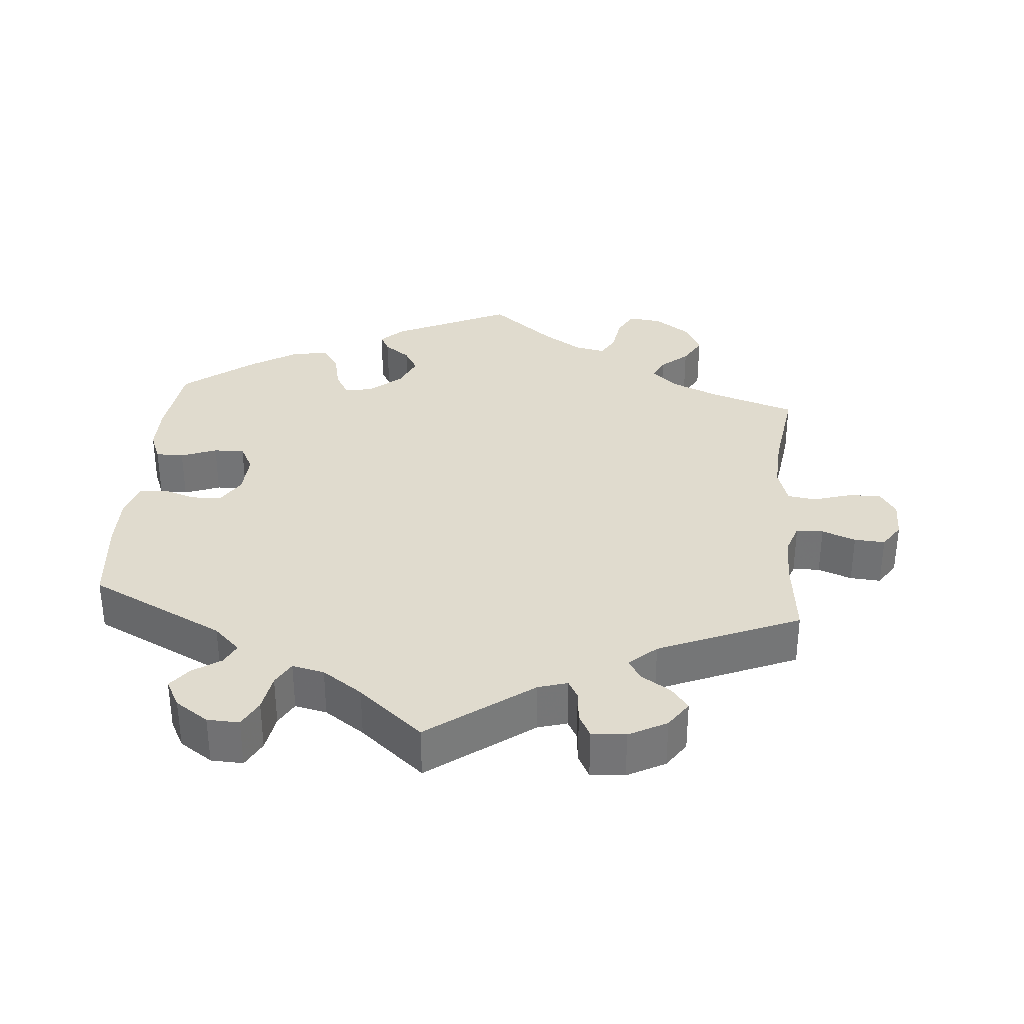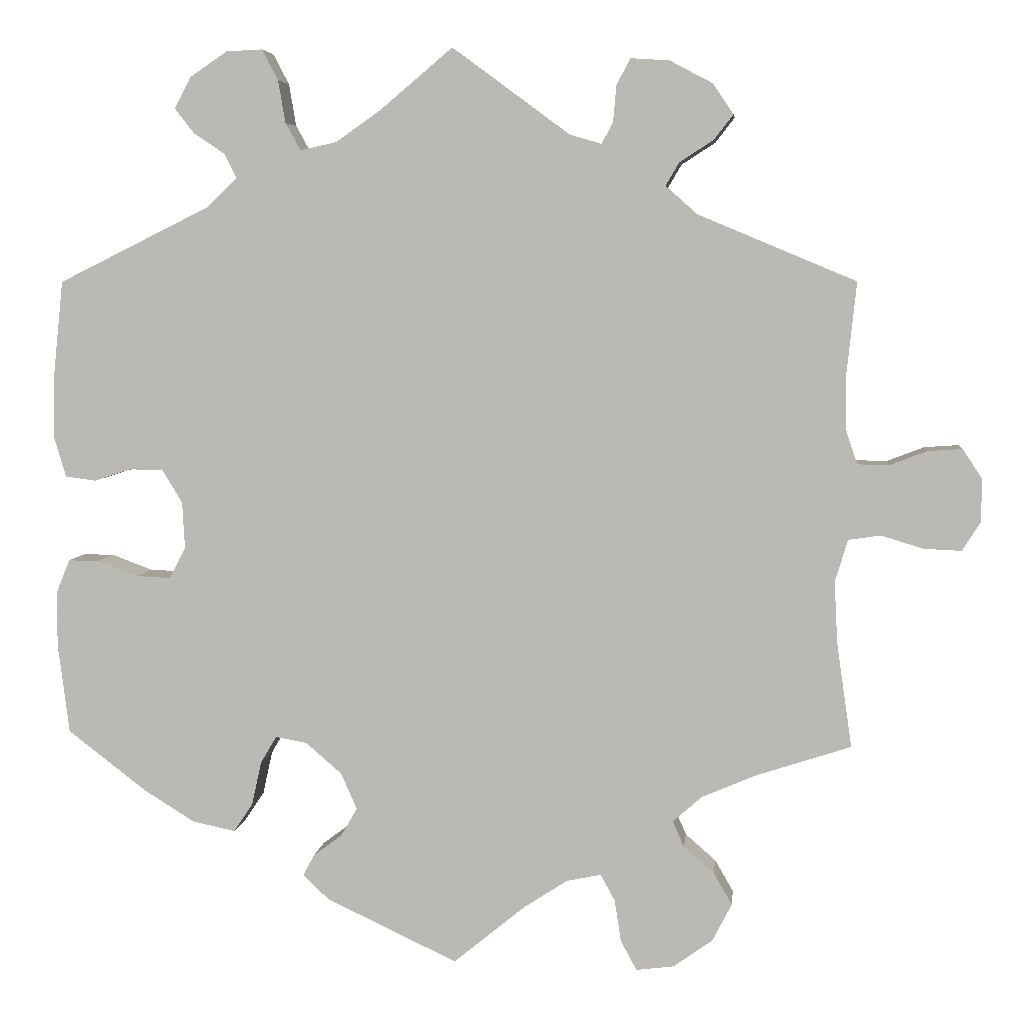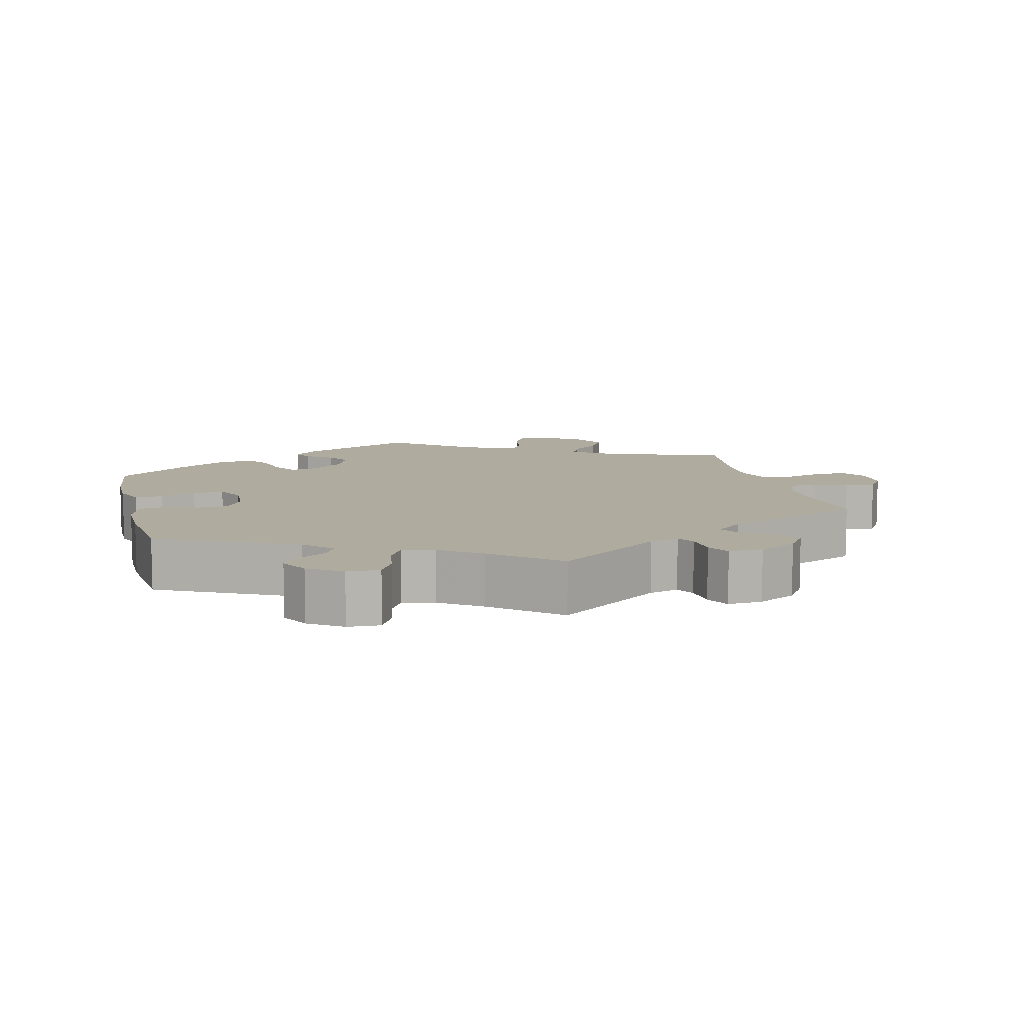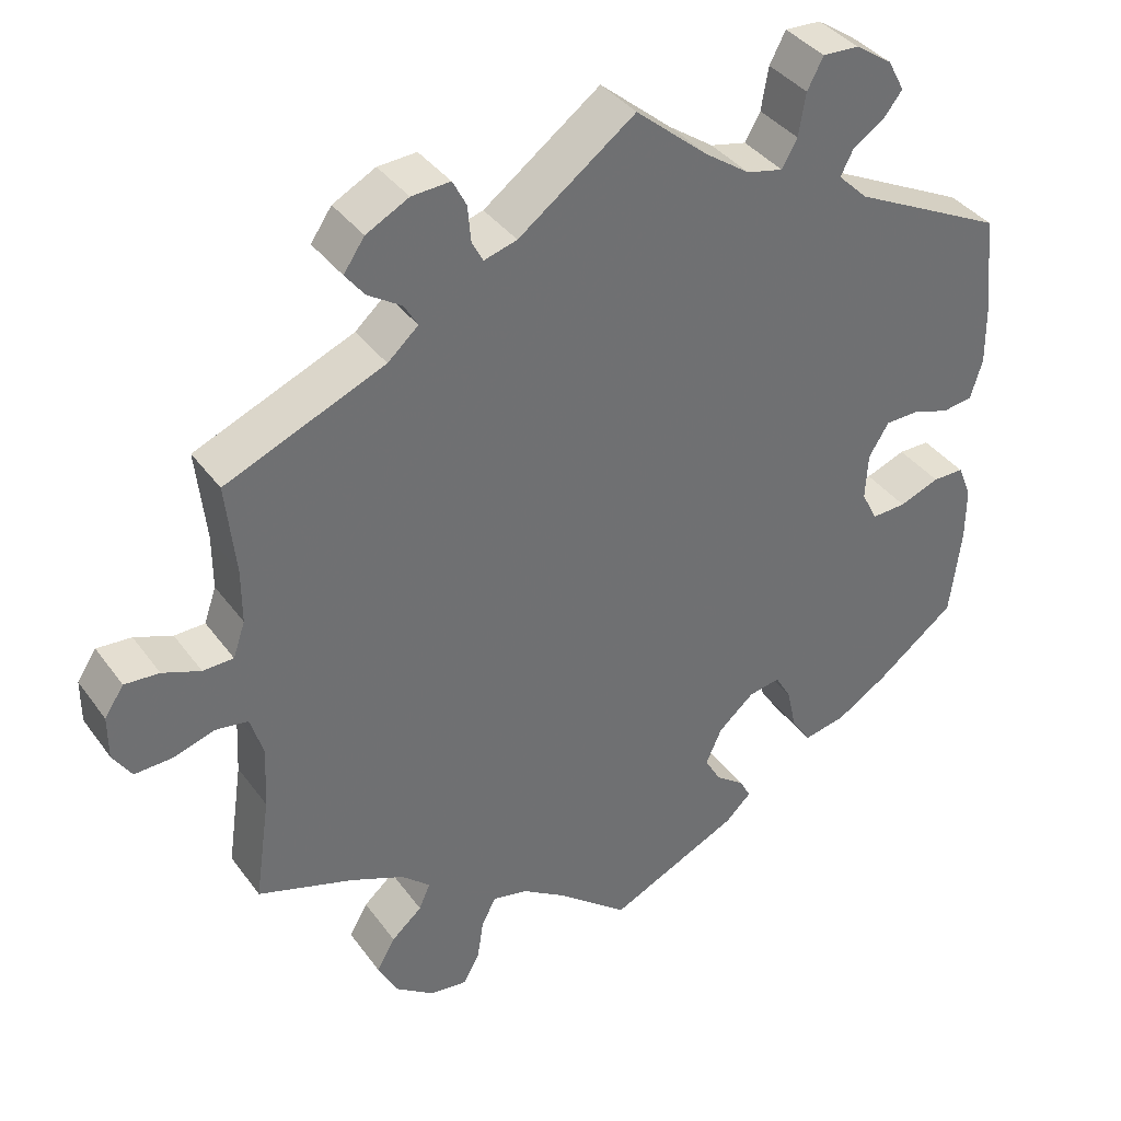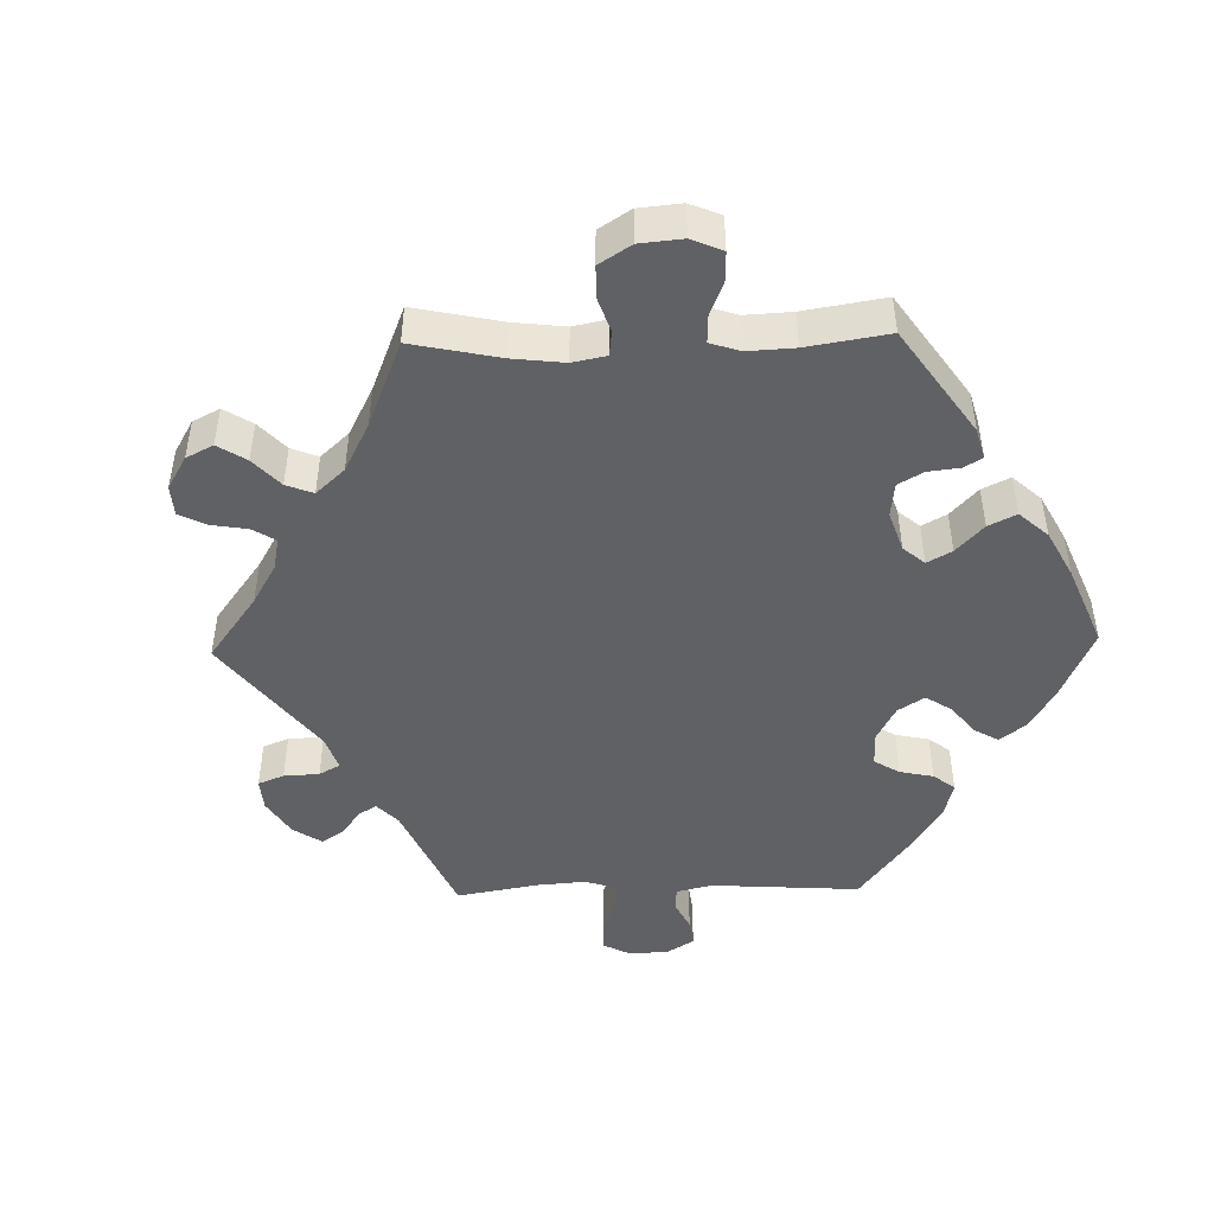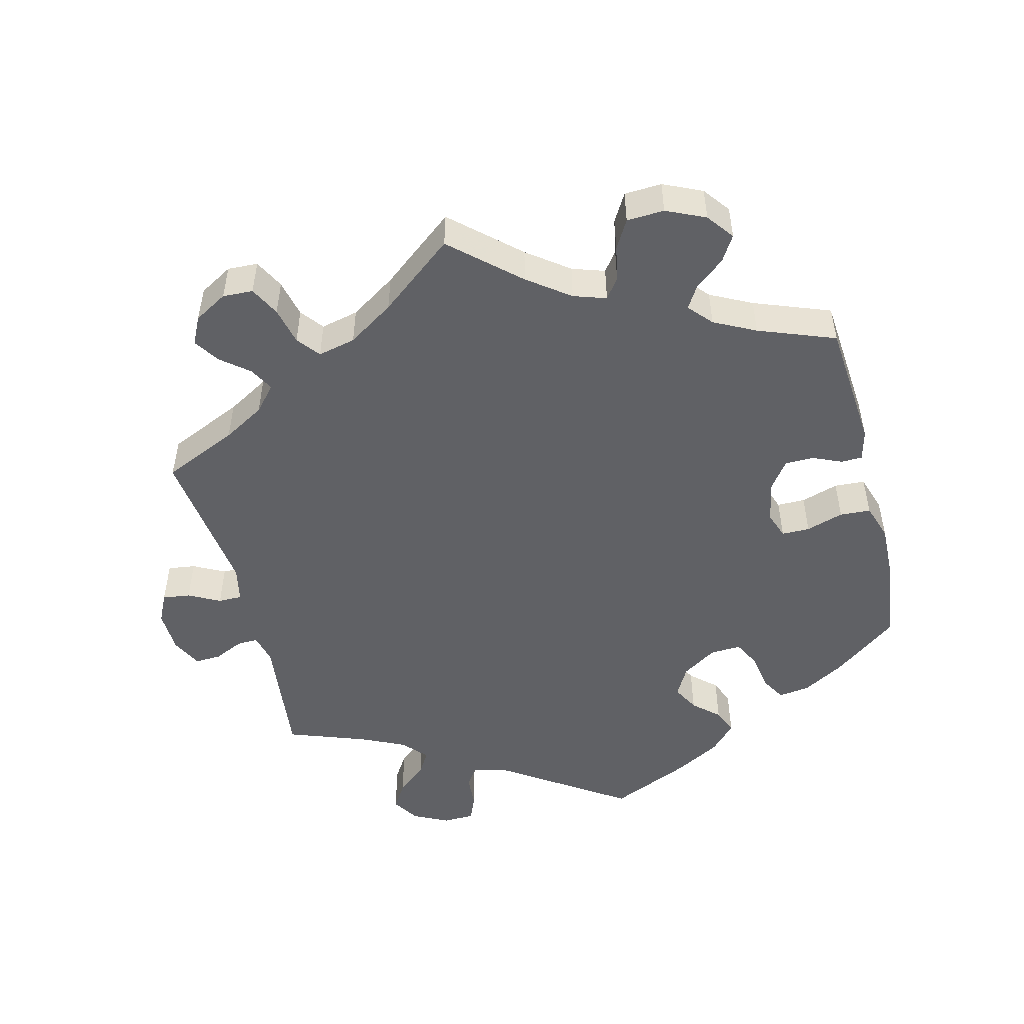
<metadata>
{"format":"obj","ext":"obj","renderer":"f3d","projection":"perspective","resolution":1024,"background":"white","views":[{"elev":33.6,"azim":4.8,"up":"+Y"},{"elev":5.5,"azim":6.2,"up":"+Z"},{"elev":9.6,"azim":-13.9,"up":"+Y"},{"elev":37.7,"azim":148.2,"up":"+Z"},{"elev":-46.4,"azim":151.4,"up":"+Y"},{"elev":-50.3,"azim":134.1,"up":"+Y"}]}
</metadata>
<code>
v 0.489 0.07 0.176
v 0.489 0.07 0.109
v 0.504 0.07 0.065
v 0.542 0.07 0.064
v 0.589 0.07 0.082
v 0.632 0.07 0.085
v 0.656 0.07 0.049
v 0.656 0.07 -0.005
v 0.633 0.07 -0.041
v 0.586 0.07 -0.039
v 0.534 0.07 -0.023
v 0.494 0.07 -0.029
v 0.478 0.07 -0.081
v 0.482 0.07 -0.158
v 0.501 0.07 -0.289
v 0.382 0.07 -0.328
v 0.315 0.07 -0.357
v 0.279 0.07 -0.389
v 0.293 0.07 -0.421
v 0.331 0.07 -0.454
v 0.354 0.07 -0.494
v 0.33 0.07 -0.541
v 0.281 0.07 -0.576
v 0.234 0.07 -0.582
v 0.214 0.07 -0.545
v 0.206 0.07 -0.493
v 0.188 0.07 -0.46
v 0.145 0.07 -0.469
v 0.09 0.07 -0.505
v 0.001 0.07 -0.578
v -0.163 0.07 -0.501
v -0.195 0.07 -0.47
v -0.181 0.07 -0.444
v -0.145 0.07 -0.417
v -0.125 0.07 -0.382
v -0.145 0.07 -0.337
v -0.19 0.07 -0.298
v -0.229 0.07 -0.291
v -0.249 0.07 -0.325
v -0.261 0.07 -0.379
v -0.285 0.07 -0.415
v -0.338 0.07 -0.404
v -0.401 0.07 -0.365
v -0.5 0.07 -0.289
v -0.514 0.07 -0.176
v -0.514 0.07 -0.109
v -0.497 0.07 -0.067
v -0.458 0.07 -0.067
v -0.408 0.07 -0.086
v -0.365 0.07 -0.088
v -0.345 0.07 -0.049
v -0.348 0.07 0.009
v -0.373 0.07 0.05
v -0.415 0.07 0.051
v -0.461 0.07 0.036
v -0.499 0.07 0.041
v -0.514 0.07 0.091
v -0.513 0.07 0.165
v -0.5 0.07 0.289
v -0.31 0.07 0.383
v -0.273 0.07 0.419
v -0.288 0.07 0.449
v -0.327 0.07 0.475
v -0.351 0.07 0.506
v -0.33 0.07 0.545
v -0.284 0.07 0.576
v -0.239 0.07 0.578
v -0.219 0.07 0.54
v -0.21 0.07 0.487
v -0.191 0.07 0.453
v -0.146 0.07 0.463
v -0.09 0.07 0.502
v 0 0.07 0.578
v 0.145 0.07 0.471
v 0.186 0.07 0.459
v 0.2 0.07 0.485
v 0.204 0.07 0.53
v 0.221 0.07 0.563
v 0.269 0.07 0.56
v 0.322 0.07 0.532
v 0.348 0.07 0.494
v 0.324 0.07 0.463
v 0.282 0.07 0.436
v 0.265 0.07 0.407
v 0.303 0.07 0.373
v 0.501 0.07 0.29
v 0.489 0 0.176
v 0.489 0 0.109
v 0.504 0 0.065
v 0.542 0 0.064
v 0.589 0 0.082
v 0.632 0 0.085
v 0.656 0 0.049
v 0.656 0 -0.005
v 0.633 0 -0.041
v 0.586 0 -0.039
v 0.534 0 -0.023
v 0.494 0 -0.029
v 0.478 0 -0.081
v 0.482 0 -0.158
v 0.501 0 -0.289
v 0.382 0 -0.328
v 0.315 0 -0.357
v 0.279 0 -0.389
v 0.293 0 -0.421
v 0.331 0 -0.454
v 0.354 0 -0.494
v 0.33 0 -0.541
v 0.281 0 -0.576
v 0.234 0 -0.582
v 0.214 0 -0.545
v 0.206 0 -0.493
v 0.188 0 -0.46
v 0.145 0 -0.469
v 0.09 0 -0.505
v 0.001 0 -0.578
v -0.163 0 -0.501
v -0.195 0 -0.47
v -0.181 0 -0.444
v -0.145 0 -0.417
v -0.125 0 -0.382
v -0.145 0 -0.337
v -0.19 0 -0.298
v -0.229 0 -0.291
v -0.249 0 -0.325
v -0.261 0 -0.379
v -0.285 0 -0.415
v -0.338 0 -0.404
v -0.401 0 -0.365
v -0.5 0 -0.289
v -0.514 0 -0.176
v -0.514 0 -0.109
v -0.497 0 -0.067
v -0.458 0 -0.067
v -0.408 0 -0.086
v -0.365 0 -0.088
v -0.345 0 -0.049
v -0.348 0 0.009
v -0.373 0 0.05
v -0.415 0 0.051
v -0.461 0 0.036
v -0.499 0 0.041
v -0.514 0 0.091
v -0.513 0 0.165
v -0.5 0 0.289
v -0.31 0 0.383
v -0.273 0 0.419
v -0.288 0 0.449
v -0.327 0 0.475
v -0.351 0 0.506
v -0.33 0 0.545
v -0.284 0 0.576
v -0.239 0 0.578
v -0.219 0 0.54
v -0.21 0 0.487
v -0.191 0 0.453
v -0.146 0 0.463
v -0.09 0 0.502
v 0 0 0.578
v 0.145 0 0.471
v 0.186 0 0.459
v 0.2 0 0.485
v 0.204 0 0.53
v 0.221 0 0.563
v 0.269 0 0.56
v 0.322 0 0.532
v 0.348 0 0.494
v 0.324 0 0.463
v 0.282 0 0.436
v 0.265 0 0.407
v 0.303 0 0.373
v 0.501 0 0.29
f 85 86 1
f 84 85 1 2
f 80 81 82 83
f 80 83 84
f 79 80 84
f 76 77 78 79
f 75 76 79 84
f 74 75 84 2
f 72 73 74 2
f 66 67 68 69
f 66 69 70
f 65 66 70
f 62 63 64 65
f 61 62 65 70
f 60 61 70 71
f 58 59 60 71
f 54 55 56 57
f 53 54 57 58
f 46 47 48 49
f 46 49 50
f 45 46 50
f 44 45 50
f 43 44 50
f 42 43 50 51
f 39 40 41 42
f 38 39 42 51
f 31 32 33 34
f 29 30 31 34
f 28 29 34 35
f 27 28 35 36
f 23 24 25 26
f 23 26 27
f 22 23 27
f 19 20 21 22
f 18 19 22 27
f 17 18 27 36
f 14 15 16
f 13 14 16 17
f 12 13 17 36
f 8 9 10 11
f 6 7 8 11
f 4 5 6 11
f 3 4 11 12
f 53 58 71 72
f 52 53 72 2
f 37 38 51 52
f 12 36 37 52
f 2 3 12 52
f 87 172 171
f 88 87 171 170
f 169 168 167 166
f 170 169 166
f 170 166 165
f 165 164 163 162
f 170 165 162 161
f 88 170 161 160
f 88 160 159 158
f 155 154 153 152
f 156 155 152
f 156 152 151
f 151 150 149 148
f 156 151 148 147
f 157 156 147 146
f 157 146 145 144
f 143 142 141 140
f 144 143 140 139
f 135 134 133 132
f 136 135 132
f 136 132 131
f 136 131 130
f 136 130 129
f 137 136 129 128
f 128 127 126 125
f 137 128 125 124
f 120 119 118 117
f 120 117 116 115
f 121 120 115 114
f 122 121 114 113
f 112 111 110 109
f 113 112 109
f 113 109 108
f 108 107 106 105
f 113 108 105 104
f 122 113 104 103
f 102 101 100
f 103 102 100 99
f 122 103 99 98
f 97 96 95 94
f 97 94 93 92
f 97 92 91 90
f 98 97 90 89
f 158 157 144 139
f 88 158 139 138
f 138 137 124 123
f 138 123 122 98
f 138 98 89 88
f 1 87 88 2
f 2 88 89 3
f 3 89 90 4
f 4 90 91 5
f 5 91 92 6
f 6 92 93 7
f 7 93 94 8
f 8 94 95 9
f 9 95 96 10
f 10 96 97 11
f 11 97 98 12
f 12 98 99 13
f 13 99 100 14
f 14 100 101 15
f 15 101 102 16
f 16 102 103 17
f 17 103 104 18
f 18 104 105 19
f 19 105 106 20
f 20 106 107 21
f 21 107 108 22
f 22 108 109 23
f 23 109 110 24
f 24 110 111 25
f 25 111 112 26
f 26 112 113 27
f 27 113 114 28
f 28 114 115 29
f 29 115 116 30
f 30 116 117 31
f 31 117 118 32
f 32 118 119 33
f 33 119 120 34
f 34 120 121 35
f 35 121 122 36
f 36 122 123 37
f 37 123 124 38
f 38 124 125 39
f 39 125 126 40
f 40 126 127 41
f 41 127 128 42
f 42 128 129 43
f 43 129 130 44
f 44 130 131 45
f 45 131 132 46
f 46 132 133 47
f 47 133 134 48
f 48 134 135 49
f 49 135 136 50
f 50 136 137 51
f 51 137 138 52
f 52 138 139 53
f 53 139 140 54
f 54 140 141 55
f 55 141 142 56
f 56 142 143 57
f 57 143 144 58
f 58 144 145 59
f 59 145 146 60
f 60 146 147 61
f 61 147 148 62
f 62 148 149 63
f 63 149 150 64
f 64 150 151 65
f 65 151 152 66
f 66 152 153 67
f 67 153 154 68
f 68 154 155 69
f 69 155 156 70
f 70 156 157 71
f 71 157 158 72
f 72 158 159 73
f 73 159 160 74
f 74 160 161 75
f 75 161 162 76
f 76 162 163 77
f 77 163 164 78
f 78 164 165 79
f 79 165 166 80
f 80 166 167 81
f 81 167 168 82
f 82 168 169 83
f 83 169 170 84
f 84 170 171 85
f 85 171 172 86
f 86 172 87 1

</code>
